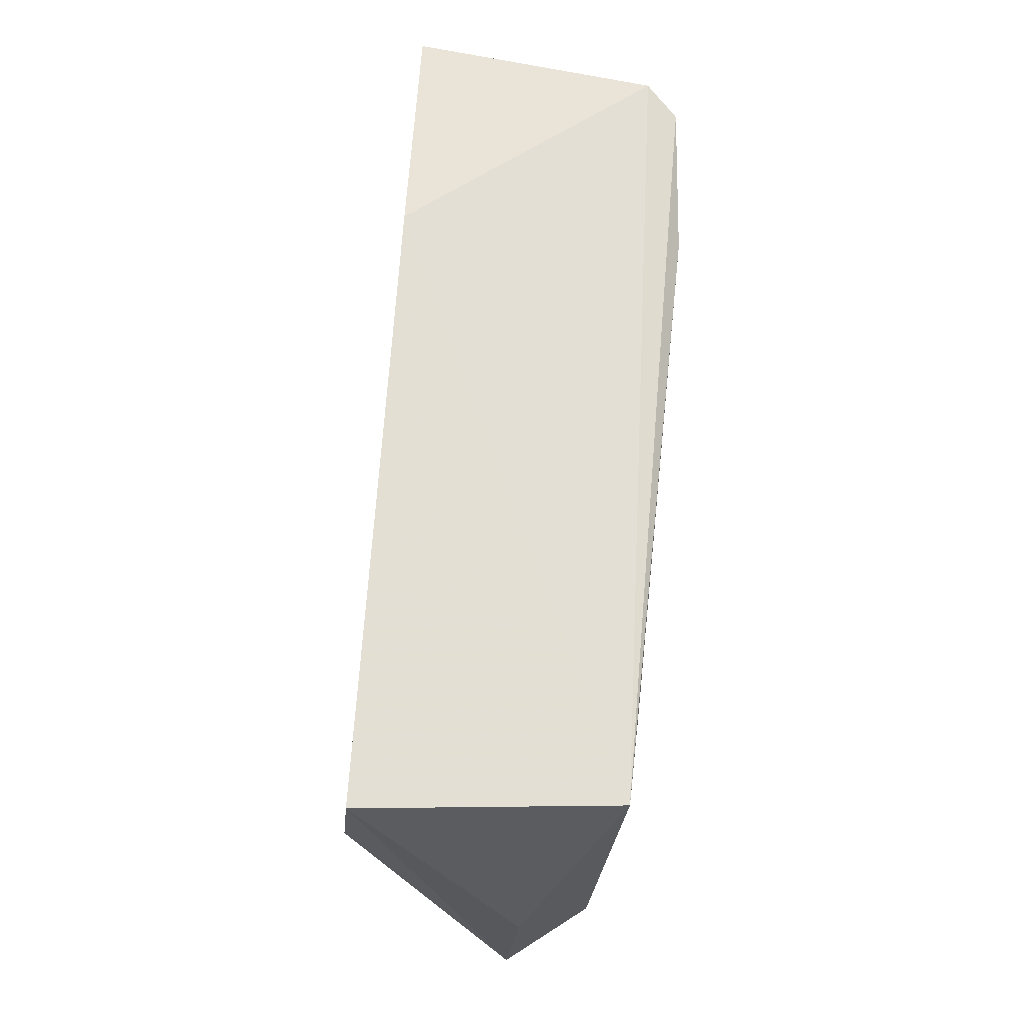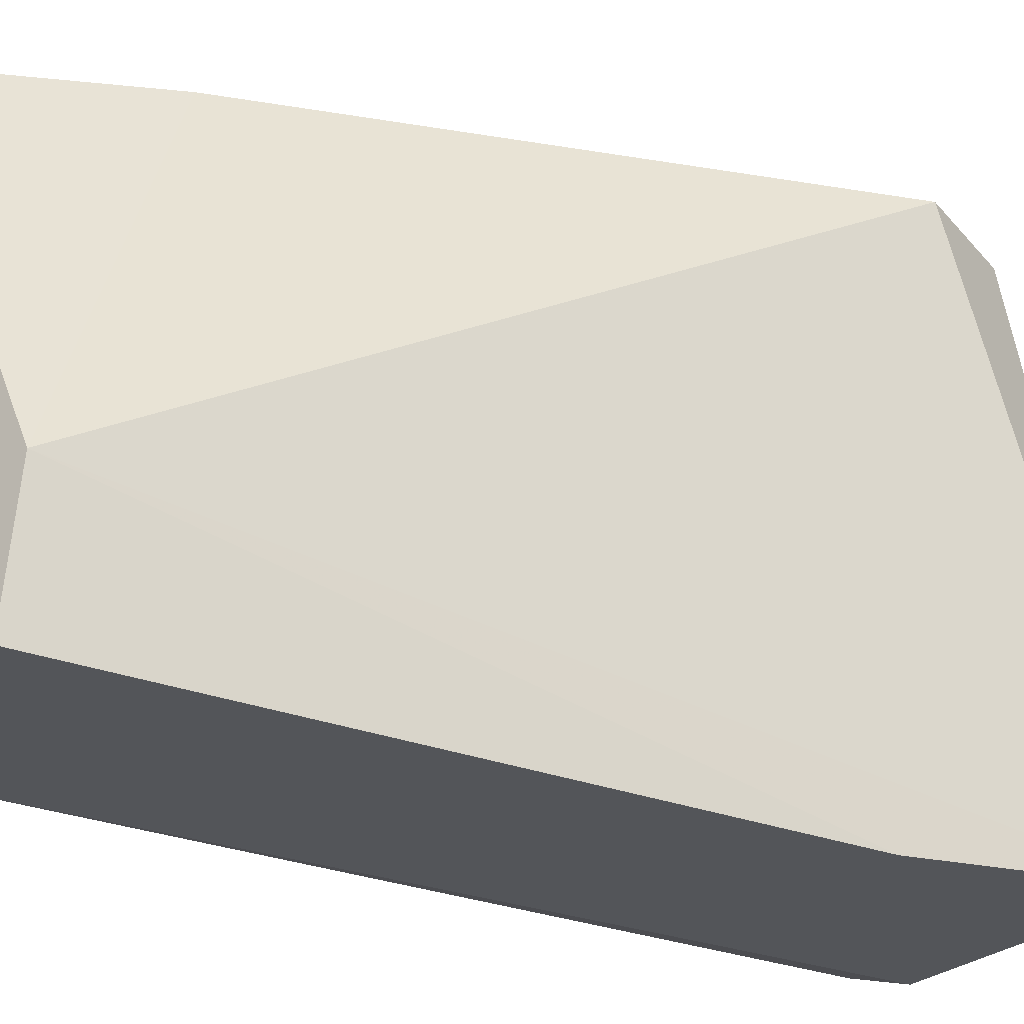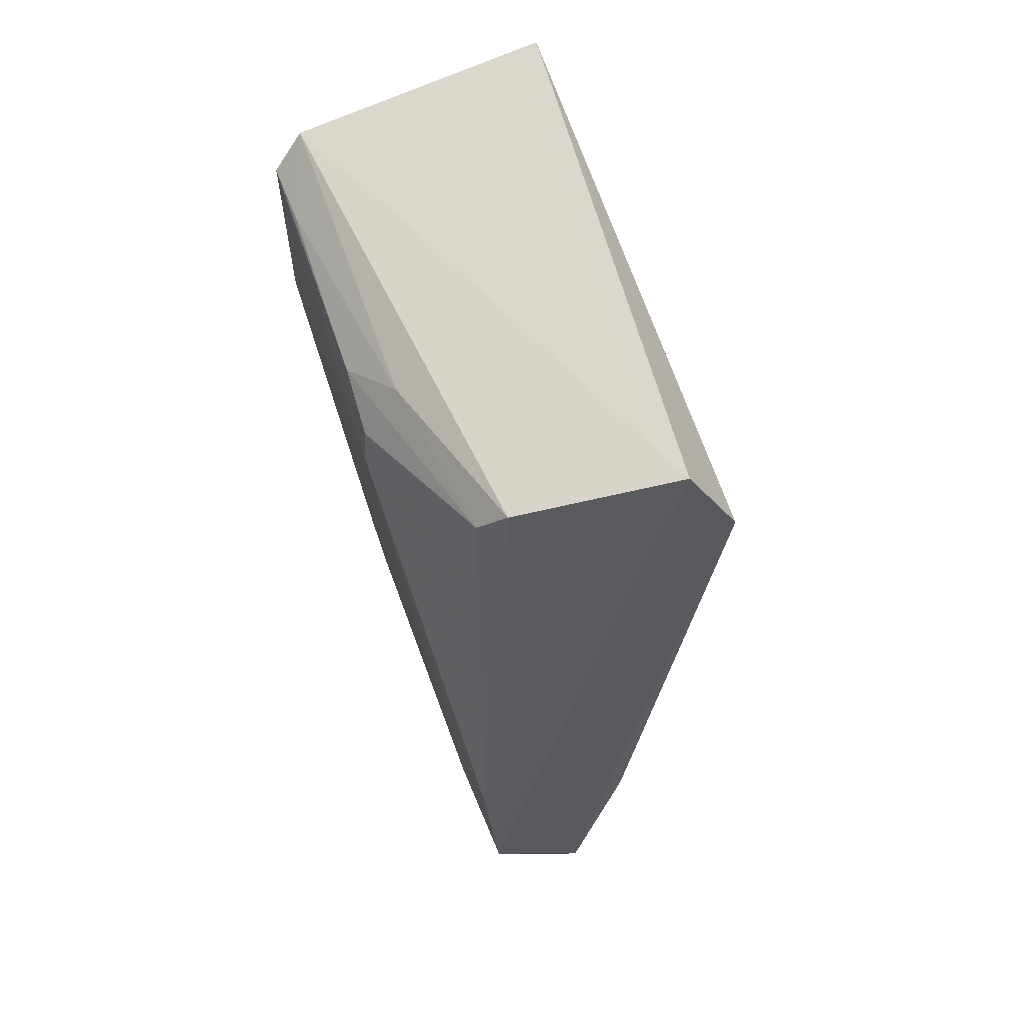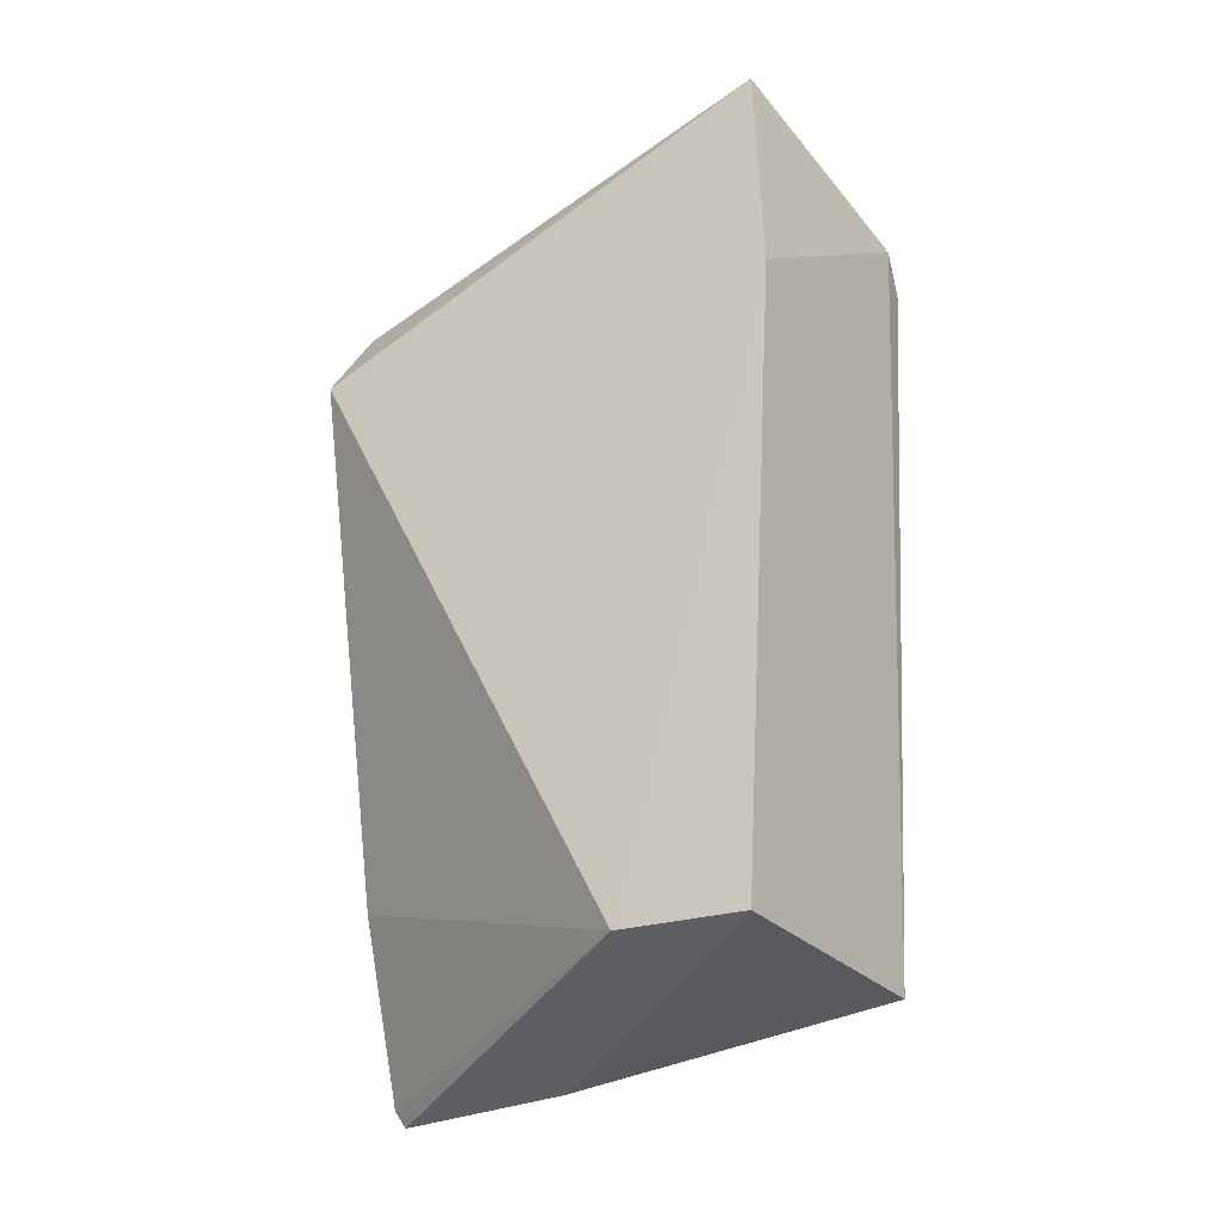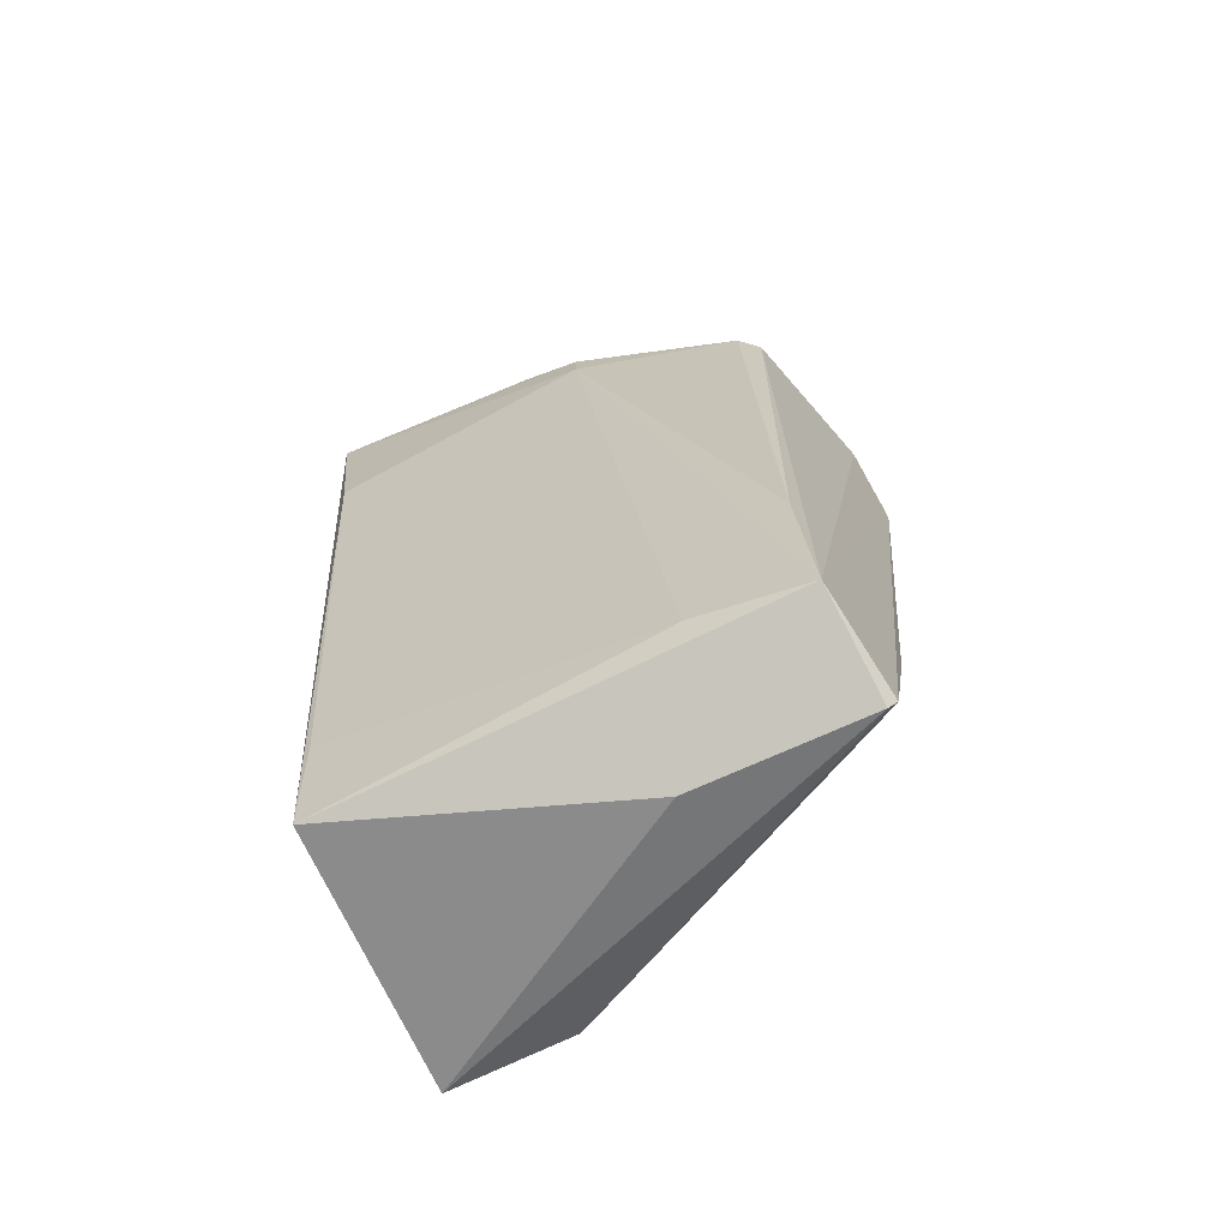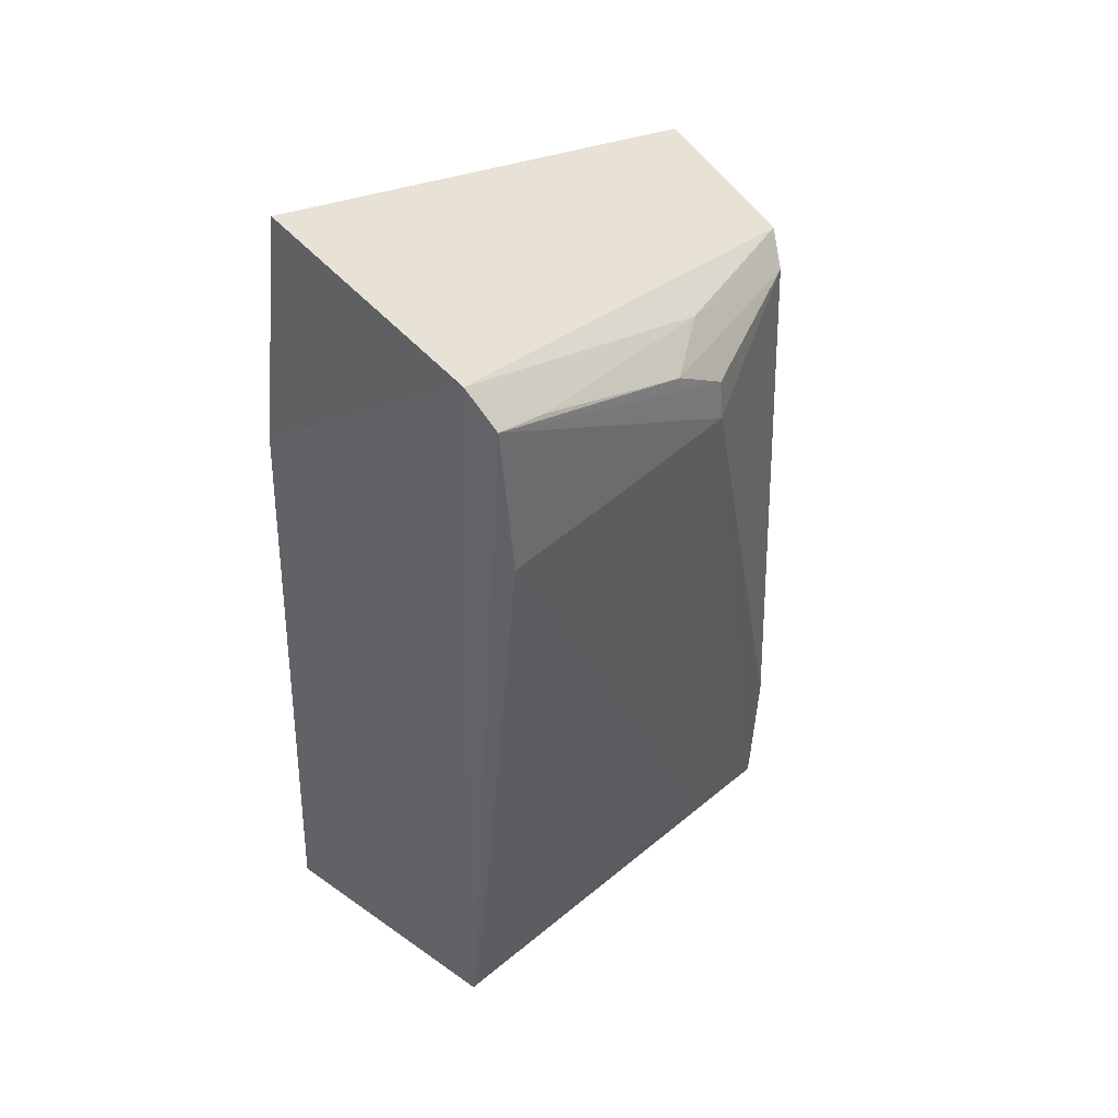
<metadata>
{"format":"obj","ext":"obj","renderer":"f3d","projection":"perspective","resolution":1024,"background":"white","views":[{"elev":-24.2,"azim":-2.5,"up":"+Z"},{"elev":-25.7,"azim":-116.6,"up":"+Y"},{"elev":56.5,"azim":160.7,"up":"+Z"},{"elev":-29.4,"azim":-55.0,"up":"+Z"},{"elev":-68.3,"azim":117.3,"up":"+Z"},{"elev":39.5,"azim":44.9,"up":"+Z"}]}
</metadata>
<code>
v 0.03392 0.1019 0.1217
v 0.05128 0.0683 0.1219
v 0.04682 0.09835 0.1175
v 0.03989 0.1004 0.065
v 0.02841 0.06813 0.0682
v 0.04618 0.1001 0.06904
v 0.04507 0.09951 0.1195
v 0.03209 0.0683 0.1278
v 0.03041 0.1024 0.1158
v 0.0513 0.08777 0.1131
v 0.04652 0.06897 0.06885
v 0.05105 0.08378 0.118
v 0.04716 0.09958 0.07917
v 0.03109 0.06715 0.1117
v 0.04918 0.06771 0.1243
v 0.02798 0.07666 0.06883
v 0.03949 0.101 0.06606
v 0.04031 0.08867 0.06512
v 0.05126 0.06945 0.1112
v 0.04676 0.09248 0.07077
v 0.04872 0.08766 0.1196
v 0.0511 0.08768 0.1158
v 0.04531 0.07573 0.1238
v 0.03602 0.1011 0.07797
v 0.04742 0.06946 0.0763
v 0.05109 0.07207 0.1212
f 7 6 1
f 9 1 6
f 9 8 1
f 11 4 6
f 13 7 3
f 13 6 7
f 13 10 6
f 13 3 10
f 14 5 11
f 15 8 14
f 15 14 11
f 15 11 2
f 16 4 5
f 16 5 14
f 16 14 8
f 16 8 9
f 17 9 6
f 17 6 4
f 17 4 16
f 18 11 5
f 18 5 4
f 18 4 11
f 19 10 2
f 19 2 11
f 20 11 6
f 20 6 10
f 20 10 19
f 21 12 3
f 21 3 7
f 21 7 15
f 22 10 3
f 22 3 12
f 22 12 2
f 22 2 10
f 23 15 7
f 23 7 1
f 23 1 8
f 23 8 15
f 24 17 16
f 24 16 9
f 24 9 17
f 25 20 19
f 25 19 11
f 25 11 20
f 26 21 15
f 26 15 2
f 26 2 12
f 26 12 21

</code>
